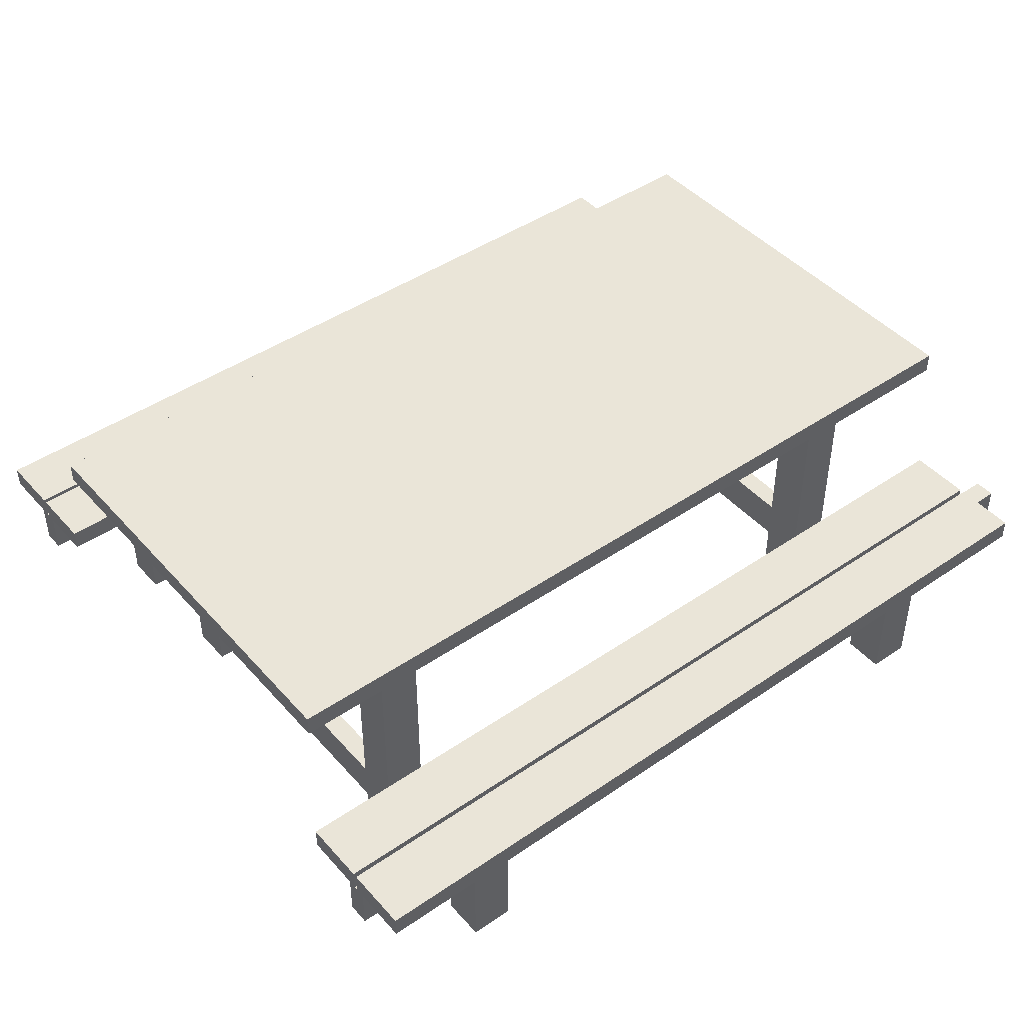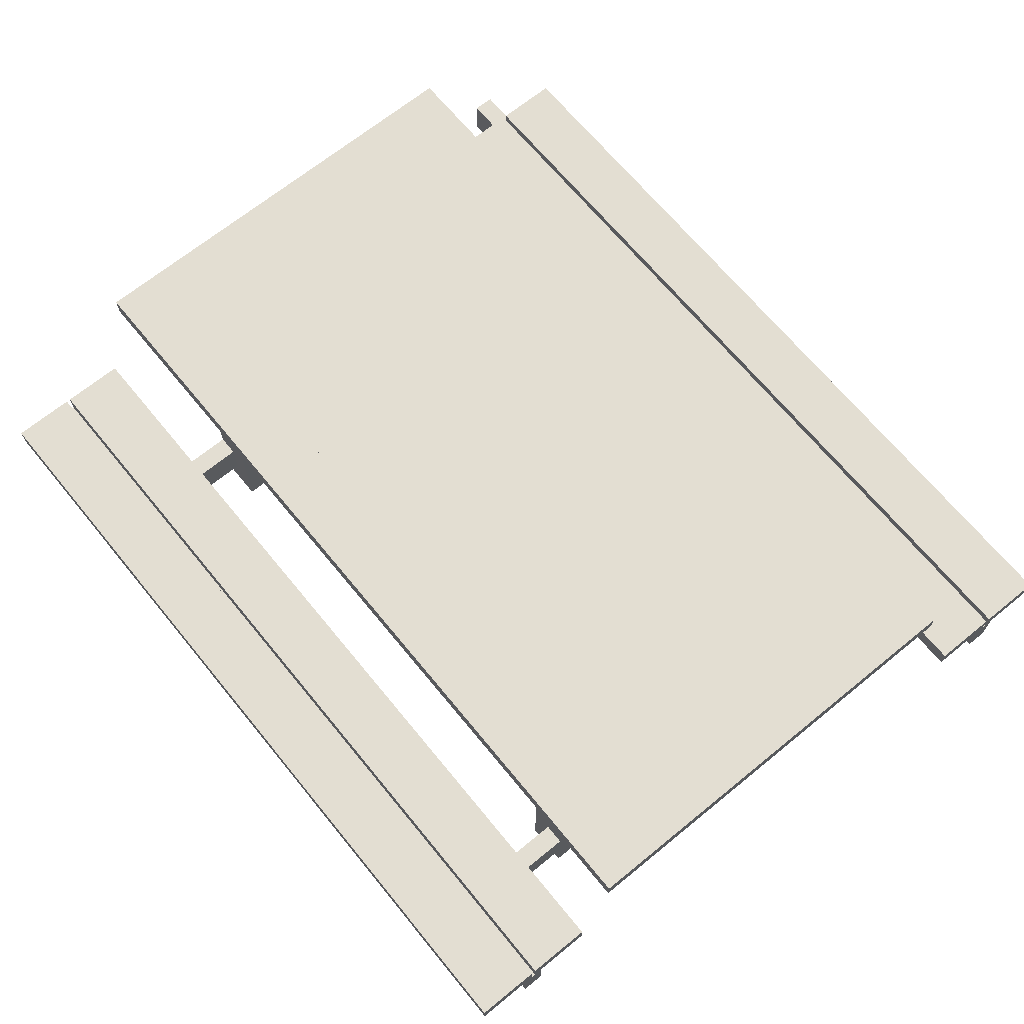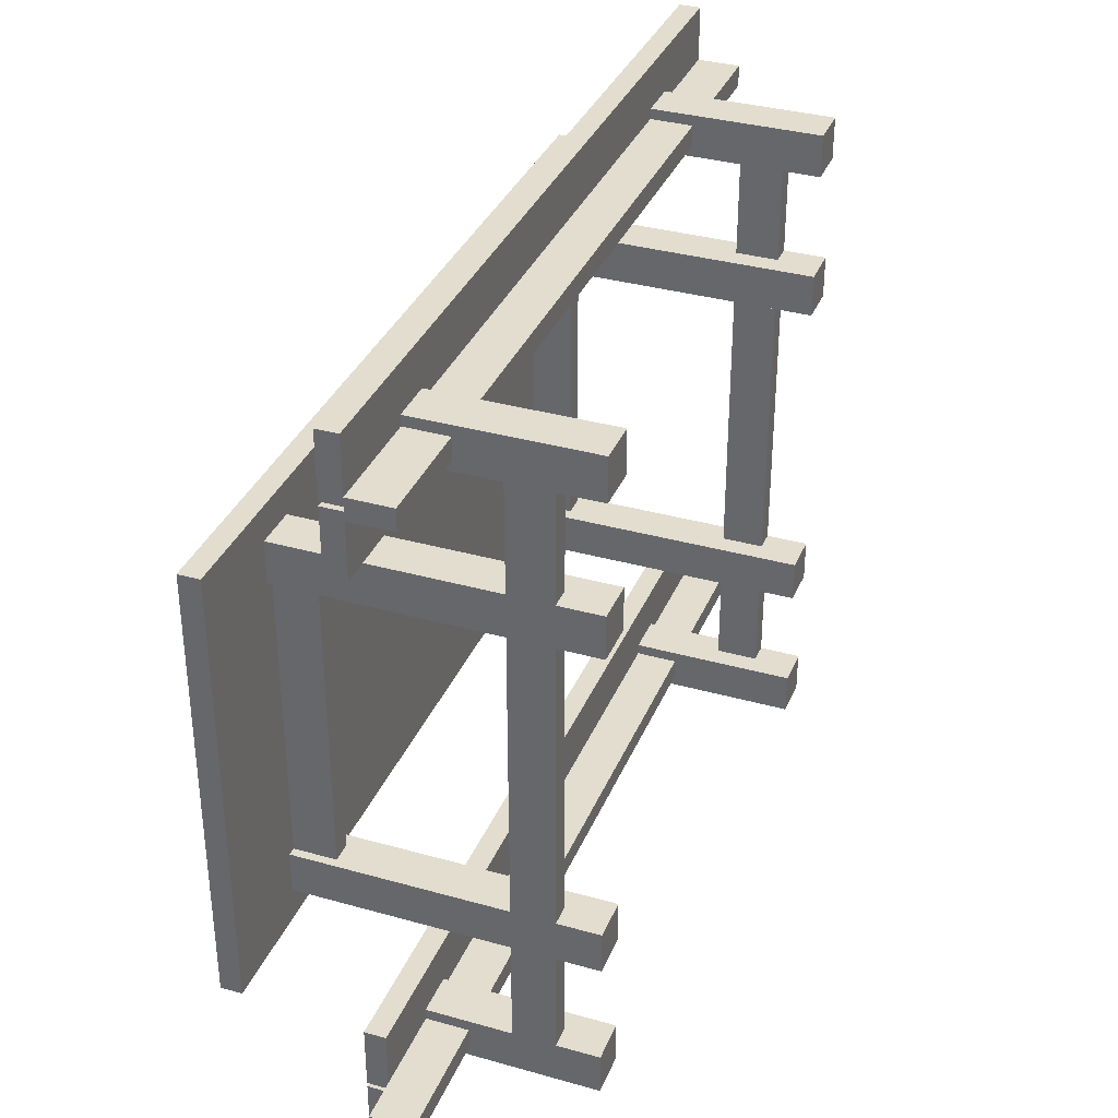
<metadata>
{"format":"obj","ext":"obj","renderer":"f3d","projection":"perspective","resolution":1024,"background":"white","views":[{"elev":44.8,"azim":141.5,"up":"+Y"},{"elev":67.7,"azim":50.7,"up":"+Y"},{"elev":34.8,"azim":-69.4,"up":"+Z"}]}
</metadata>
<code>
v 0.3466 -0.004748 0.2629
v -0.3498 -0.004748 0.3151
v -0.3498 -0.004748 0.2629
v 0.3466 -0.004748 0.3151
v -0.3498 0.01266 0.2629
v 0.3466 0.01266 0.3151
v -0.3498 0.01266 0.3151
v 0.3466 0.01266 0.2629
v 0.2596 -0.144 -0.1567
v 0.2247 -0.144 -0.1218
v 0.2247 -0.144 -0.1567
v 0.2596 -0.144 -0.1218
v 0.2247 0.09971 -0.1567
v 0.2596 0.09971 -0.1218
v 0.2247 0.09971 -0.1218
v 0.2596 0.09971 -0.1567
v 0.3466 -0.004748 0.2072
v -0.3498 -0.004748 0.2594
v -0.3498 -0.004748 0.2072
v 0.3466 -0.004748 0.2594
v -0.3498 0.01266 0.2072
v 0.3466 0.01266 0.2594
v -0.3498 0.01266 0.2594
v 0.3466 0.01266 0.2072
v 0.364 -0.004748 -0.2594
v -0.3324 -0.004748 -0.2072
v -0.3324 -0.004748 -0.2594
v 0.364 -0.004748 -0.2072
v -0.3324 0.01266 -0.2594
v 0.364 0.01266 -0.2072
v -0.3324 0.01266 -0.2072
v 0.364 0.01266 -0.2594
v -0.2279 -0.144 0.2437
v -0.2627 -0.144 0.2786
v -0.2627 -0.144 0.2437
v -0.2279 -0.144 0.2786
v -0.2627 -0.004748 0.2437
v -0.2279 -0.004748 0.2786
v -0.2627 -0.004748 0.2786
v -0.2279 -0.004748 0.2437
v 0.3466 0.09971 0.1306
v -0.3498 0.09971 0.1828
v -0.3498 0.09971 0.1306
v 0.3466 0.09971 0.1828
v -0.3498 0.1171 0.1306
v 0.3466 0.1171 0.1828
v -0.3498 0.1171 0.1828
v 0.3466 0.1171 0.1306
v 0.364 -0.004748 -0.3151
v -0.3324 -0.004748 -0.2629
v -0.3324 -0.004748 -0.3151
v 0.364 -0.004748 -0.2629
v -0.3324 0.01266 -0.3151
v 0.364 0.01266 -0.2629
v -0.3324 0.01266 -0.2629
v 0.364 0.01266 -0.3151
v 0.2596 -0.144 0.1219
v 0.2247 -0.144 0.1567
v 0.2247 -0.144 0.1219
v 0.2596 -0.144 0.1567
v 0.2247 0.09971 0.1219
v 0.2596 0.09971 0.1567
v 0.2247 0.09971 0.1567
v 0.2596 0.09971 0.1219
v -0.2279 -0.144 -0.2785
v -0.2627 -0.144 -0.2437
v -0.2627 -0.144 -0.2785
v -0.2279 -0.144 -0.2437
v -0.2627 -0.004748 -0.2785
v -0.2279 -0.004748 -0.2437
v -0.2627 -0.004748 -0.2437
v -0.2279 -0.004748 -0.2785
v -0.3498 -0.004748 0.2525
v -0.3498 -0.03957 0.2699
v -0.3498 -0.004748 0.2699
v -0.3498 -0.03957 0.2525
v 0.3466 -0.004748 0.2699
v 0.3466 -0.03957 0.2525
v 0.3466 -0.03957 0.2699
v 0.3466 -0.004748 0.2525
v 0.2596 -0.144 -0.2785
v 0.2247 -0.144 -0.2437
v 0.2247 -0.144 -0.2785
v 0.2596 -0.144 -0.2437
v 0.2247 -0.004748 -0.2785
v 0.2596 -0.004748 -0.2437
v 0.2247 -0.004748 -0.2437
v 0.2596 -0.004748 -0.2785
v 0.2526 0.06489 -0.1218
v 0.2526 0.09971 0.1219
v 0.2526 0.06489 0.1219
v 0.2526 0.09971 -0.1218
v 0.2352 0.06489 0.1219
v 0.2352 0.09971 -0.1218
v 0.2352 0.09971 0.1219
v 0.2352 0.06489 -0.1218
v -0.2383 0.06489 -0.1218
v -0.2383 0.09971 0.1219
v -0.2383 0.06489 0.1219
v -0.2383 0.09971 -0.1218
v -0.2558 0.06489 0.1219
v -0.2558 0.09971 -0.1218
v -0.2558 0.09971 0.1219
v -0.2558 0.06489 -0.1218
v -0.3672 -0.004748 -0.2702
v -0.3672 -0.03957 -0.2528
v -0.3672 -0.004748 -0.2528
v -0.3672 -0.03957 -0.2702
v 0.364 -0.004748 -0.2528
v 0.364 -0.03957 -0.2702
v 0.364 -0.03957 -0.2528
v 0.364 -0.004748 -0.2702
v -0.2453 -0.1092 -0.2611
v -0.2453 -0.07439 0.2612
v -0.2453 -0.1092 0.2612
v -0.2453 -0.07439 -0.2611
v -0.2627 -0.1092 0.2612
v -0.2627 -0.07439 -0.2611
v -0.2627 -0.07439 0.2612
v -0.2627 -0.1092 -0.2611
v 0.2596 -0.144 0.2437
v 0.2247 -0.144 0.2786
v 0.2247 -0.144 0.2437
v 0.2596 -0.144 0.2786
v 0.2247 -0.004748 0.2437
v 0.2596 -0.004748 0.2786
v 0.2247 -0.004748 0.2786
v 0.2596 -0.004748 0.2437
v -0.2279 -0.144 -0.1567
v -0.2627 -0.144 -0.1218
v -0.2627 -0.144 -0.1567
v -0.2279 -0.144 -0.1218
v -0.2627 0.09971 -0.1567
v -0.2279 0.09971 -0.1218
v -0.2627 0.09971 -0.1218
v -0.2279 0.09971 -0.1567
v 0.2596 -0.1092 -0.2611
v 0.2596 -0.07439 0.2612
v 0.2596 -0.1092 0.2612
v 0.2596 -0.07439 -0.2611
v 0.2421 -0.1092 0.2612
v 0.2421 -0.07439 -0.2611
v 0.2421 -0.07439 0.2612
v 0.2421 -0.1092 -0.2611
v -0.2279 -0.144 0.1219
v -0.2627 -0.144 0.1567
v -0.2627 -0.144 0.1219
v -0.2279 -0.144 0.1567
v -0.2627 0.09971 0.1219
v -0.2279 0.09971 0.1567
v -0.2627 0.09971 0.1567
v -0.2279 0.09971 0.1219
v -0.3498 0.09971 0.07836
v 0.3466 0.09971 0.07836
v 0.3466 0.1171 0.07836
v -0.3498 0.1171 0.07836
v -0.3498 0.09971 0.02613
v 0.3466 0.09971 0.02613
v 0.3466 0.1171 0.02613
v -0.3498 0.1171 0.02613
v 0.3466 0.09971 -0.0261
v -0.3498 0.09971 -0.0261
v -0.3498 0.1171 -0.0261
v 0.3466 0.1171 -0.0261
v 0.3466 0.09971 -0.1306
v -0.3498 0.09971 -0.07832
v -0.3498 0.09971 -0.1306
v 0.3466 0.09971 -0.07832
v -0.3498 0.1171 -0.1306
v 0.3466 0.1171 -0.07832
v -0.3498 0.1171 -0.07832
v 0.3466 0.1171 -0.1306
v 0.3466 0.09971 -0.1828
v -0.3498 0.09971 -0.1828
v -0.3498 0.1171 -0.1828
v 0.3466 0.1171 -0.1828
g mesh1_mesh1-geometry
f 1 2 3
f 2 1 4
f 3 2 1
f 4 1 2
f 2 5 3
f 3 5 2
f 5 1 3
f 3 1 5
f 1 6 4
f 4 6 1
f 6 2 4
f 4 2 6
f 5 2 7
f 7 2 5
f 1 5 8
f 8 5 1
f 6 1 8
f 8 1 6
f 2 6 7
f 7 6 2
f 6 5 7
f 7 5 6
f 5 6 8
f 8 6 5
g mesh2_mesh2-geometry
l 2 4
l 3 2
l 2 7
l 4 1
l 4 6
l 1 3
l 3 5
l 7 6
l 5 7
l 1 8
l 6 8
l 8 5
g mesh3_mesh3-geometry
f 9 10 11
f 10 9 12
f 11 10 9
f 12 9 10
f 10 13 11
f 11 13 10
f 13 9 11
f 11 9 13
f 9 14 12
f 12 14 9
f 14 10 12
f 12 10 14
f 13 10 15
f 15 10 13
f 9 13 16
f 16 13 9
f 14 9 16
f 16 9 14
f 10 14 15
f 15 14 10
f 14 13 15
f 15 13 14
f 13 14 16
f 16 14 13
g mesh4_mesh4-geometry
l 10 12
l 11 10
l 10 15
l 12 9
l 12 14
l 9 11
l 11 13
l 15 14
l 13 15
l 9 16
l 14 16
l 16 13
g mesh5_mesh5-geometry
f 17 18 19
f 18 17 20
f 19 18 17
f 20 17 18
f 18 21 19
f 19 21 18
f 21 17 19
f 19 17 21
f 17 22 20
f 20 22 17
f 22 18 20
f 20 18 22
f 21 18 23
f 23 18 21
f 17 21 24
f 24 21 17
f 22 17 24
f 24 17 22
f 18 22 23
f 23 22 18
f 22 21 23
f 23 21 22
f 21 22 24
f 24 22 21
g mesh6_mesh6-geometry
l 18 20
l 19 18
l 18 23
l 20 17
l 20 22
l 17 19
l 19 21
l 23 22
l 21 23
l 17 24
l 22 24
l 24 21
g mesh7_mesh7-geometry
f 25 26 27
f 26 25 28
f 27 26 25
f 28 25 26
f 26 29 27
f 27 29 26
f 29 25 27
f 27 25 29
f 25 30 28
f 28 30 25
f 30 26 28
f 28 26 30
f 29 26 31
f 31 26 29
f 25 29 32
f 32 29 25
f 30 25 32
f 32 25 30
f 26 30 31
f 31 30 26
f 30 29 31
f 31 29 30
f 29 30 32
f 32 30 29
g mesh8_mesh8-geometry
l 26 28
l 27 26
l 26 31
l 28 25
l 28 30
l 25 27
l 27 29
l 31 30
l 29 31
l 25 32
l 30 32
l 32 29
g mesh9_mesh9-geometry
f 33 34 35
f 34 33 36
f 35 34 33
f 36 33 34
f 34 37 35
f 35 37 34
f 37 33 35
f 35 33 37
f 33 38 36
f 36 38 33
f 38 34 36
f 36 34 38
f 37 34 39
f 39 34 37
f 33 37 40
f 40 37 33
f 38 33 40
f 40 33 38
f 34 38 39
f 39 38 34
f 38 37 39
f 39 37 38
f 37 38 40
f 40 38 37
g mesh10_mesh10-geometry
l 34 36
l 35 34
l 34 39
l 36 33
l 36 38
l 33 35
l 35 37
l 39 38
l 37 39
l 33 40
l 38 40
l 40 37
g mesh11_mesh11-geometry
f 41 42 43
f 42 41 44
f 43 42 41
f 44 41 42
f 42 45 43
f 43 45 42
f 45 41 43
f 43 41 45
f 41 46 44
f 44 46 41
f 46 42 44
f 44 42 46
f 45 42 47
f 47 42 45
f 41 45 48
f 48 45 41
f 46 41 48
f 48 41 46
f 42 46 47
f 47 46 42
f 46 45 47
f 47 45 46
f 45 46 48
f 48 46 45
g mesh12_mesh12-geometry
l 42 43
l 44 42
l 42 47
l 43 41
l 43 45
l 41 44
l 44 46
l 47 45
l 46 47
l 41 48
l 45 48
l 48 46
g mesh13_mesh13-geometry
f 49 50 51
f 50 49 52
f 51 50 49
f 52 49 50
f 50 53 51
f 51 53 50
f 53 49 51
f 51 49 53
f 49 54 52
f 52 54 49
f 54 50 52
f 52 50 54
f 53 50 55
f 55 50 53
f 49 53 56
f 56 53 49
f 54 49 56
f 56 49 54
f 50 54 55
f 55 54 50
f 54 53 55
f 55 53 54
f 53 54 56
f 56 54 53
g mesh14_mesh14-geometry
l 50 52
l 51 50
l 50 55
l 52 49
l 52 54
l 49 51
l 51 53
l 55 54
l 53 55
l 49 56
l 54 56
l 56 53
g mesh15_mesh15-geometry
f 57 58 59
f 58 57 60
f 59 58 57
f 60 57 58
f 58 61 59
f 59 61 58
f 61 57 59
f 59 57 61
f 57 62 60
f 60 62 57
f 62 58 60
f 60 58 62
f 61 58 63
f 63 58 61
f 57 61 64
f 64 61 57
f 62 57 64
f 64 57 62
f 58 62 63
f 63 62 58
f 62 61 63
f 63 61 62
f 61 62 64
f 64 62 61
g mesh16_mesh16-geometry
l 58 60
l 59 58
l 58 63
l 60 57
l 60 62
l 57 59
l 59 61
l 63 62
l 61 63
l 57 64
l 62 64
l 64 61
g mesh17_mesh17-geometry
f 65 66 67
f 66 65 68
f 67 66 65
f 68 65 66
f 66 69 67
f 67 69 66
f 69 65 67
f 67 65 69
f 65 70 68
f 68 70 65
f 70 66 68
f 68 66 70
f 69 66 71
f 71 66 69
f 65 69 72
f 72 69 65
f 70 65 72
f 72 65 70
f 66 70 71
f 71 70 66
f 70 69 71
f 71 69 70
f 69 70 72
f 72 70 69
g mesh18_mesh18-geometry
l 66 68
l 67 66
l 66 71
l 68 65
l 68 70
l 65 67
l 67 69
l 71 70
l 69 71
l 65 72
l 70 72
l 72 69
g mesh19_mesh19-geometry
f 73 74 75
f 74 73 76
f 75 74 73
f 76 73 74
f 74 77 75
f 75 77 74
f 77 73 75
f 75 73 77
f 73 78 76
f 76 78 73
f 78 74 76
f 76 74 78
f 77 74 79
f 79 74 77
f 73 77 80
f 80 77 73
f 78 73 80
f 80 73 78
f 74 78 79
f 79 78 74
f 78 77 79
f 79 77 78
f 77 78 80
f 80 78 77
g mesh20_mesh20-geometry
l 73 75
l 76 73
l 73 80
l 75 74
l 75 77
l 74 76
l 76 78
l 80 77
l 78 80
l 74 79
l 77 79
l 79 78
g mesh21_mesh21-geometry
f 81 82 83
f 82 81 84
f 83 82 81
f 84 81 82
f 82 85 83
f 83 85 82
f 85 81 83
f 83 81 85
f 81 86 84
f 84 86 81
f 86 82 84
f 84 82 86
f 85 82 87
f 87 82 85
f 81 85 88
f 88 85 81
f 86 81 88
f 88 81 86
f 82 86 87
f 87 86 82
f 86 85 87
f 87 85 86
f 85 86 88
f 88 86 85
g mesh22_mesh22-geometry
l 82 84
l 83 82
l 82 87
l 84 81
l 84 86
l 81 83
l 83 85
l 87 86
l 85 87
l 81 88
l 86 88
l 88 85
g mesh23_mesh23-geometry
f 89 90 91
f 90 89 92
f 91 90 89
f 92 89 90
f 90 93 91
f 91 93 90
f 93 89 91
f 91 89 93
f 89 94 92
f 92 94 89
f 94 90 92
f 92 90 94
f 93 90 95
f 95 90 93
f 89 93 96
f 96 93 89
f 94 89 96
f 96 89 94
f 90 94 95
f 95 94 90
f 94 93 95
f 95 93 94
f 93 94 96
f 96 94 93
g mesh24_mesh24-geometry
l 92 90
l 89 92
l 92 94
l 90 91
l 90 95
l 91 89
l 89 96
l 94 95
l 96 94
l 91 93
l 95 93
l 93 96
g mesh25_mesh25-geometry
f 97 98 99
f 98 97 100
f 99 98 97
f 100 97 98
f 98 101 99
f 99 101 98
f 101 97 99
f 99 97 101
f 97 102 100
f 100 102 97
f 102 98 100
f 100 98 102
f 101 98 103
f 103 98 101
f 97 101 104
f 104 101 97
f 102 97 104
f 104 97 102
f 98 102 103
f 103 102 98
f 102 101 103
f 103 101 102
f 101 102 104
f 104 102 101
g mesh26_mesh26-geometry
l 100 98
l 97 100
l 100 102
l 98 99
l 98 103
l 99 97
l 97 104
l 102 103
l 104 102
l 99 101
l 103 101
l 101 104
g mesh27_mesh27-geometry
f 105 106 107
f 106 105 108
f 107 106 105
f 108 105 106
f 106 109 107
f 107 109 106
f 109 105 107
f 107 105 109
f 105 110 108
f 108 110 105
f 110 106 108
f 108 106 110
f 109 106 111
f 111 106 109
f 105 109 112
f 112 109 105
f 110 105 112
f 112 105 110
f 106 110 111
f 111 110 106
f 110 109 111
f 111 109 110
f 109 110 112
f 112 110 109
g mesh28_mesh28-geometry
l 105 107
l 108 105
l 105 112
l 107 106
l 107 109
l 106 108
l 108 110
l 112 109
l 110 112
l 106 111
l 109 111
l 111 110
g mesh29_mesh29-geometry
f 113 114 115
f 114 113 116
f 115 114 113
f 116 113 114
f 114 117 115
f 115 117 114
f 117 113 115
f 115 113 117
f 113 118 116
f 116 118 113
f 118 114 116
f 116 114 118
f 117 114 119
f 119 114 117
f 113 117 120
f 120 117 113
f 118 113 120
f 120 113 118
f 114 118 119
f 119 118 114
f 118 117 119
f 119 117 118
f 117 118 120
f 120 118 117
g mesh30_mesh30-geometry
l 116 114
l 113 116
l 116 118
l 114 115
l 114 119
l 115 113
l 113 120
l 118 119
l 120 118
l 115 117
l 119 117
l 117 120
g mesh31_mesh31-geometry
f 121 122 123
f 122 121 124
f 123 122 121
f 124 121 122
f 122 125 123
f 123 125 122
f 125 121 123
f 123 121 125
f 121 126 124
f 124 126 121
f 126 122 124
f 124 122 126
f 125 122 127
f 127 122 125
f 121 125 128
f 128 125 121
f 126 121 128
f 128 121 126
f 122 126 127
f 127 126 122
f 126 125 127
f 127 125 126
f 125 126 128
f 128 126 125
g mesh32_mesh32-geometry
l 122 124
l 123 122
l 122 127
l 124 121
l 124 126
l 121 123
l 123 125
l 127 126
l 125 127
l 121 128
l 126 128
l 128 125
g mesh33_mesh33-geometry
f 129 130 131
f 130 129 132
f 131 130 129
f 132 129 130
f 130 133 131
f 131 133 130
f 133 129 131
f 131 129 133
f 129 134 132
f 132 134 129
f 134 130 132
f 132 130 134
f 133 130 135
f 135 130 133
f 129 133 136
f 136 133 129
f 134 129 136
f 136 129 134
f 130 134 135
f 135 134 130
f 134 133 135
f 135 133 134
f 133 134 136
f 136 134 133
g mesh34_mesh34-geometry
l 130 132
l 131 130
l 130 135
l 132 129
l 132 134
l 129 131
l 131 133
l 135 134
l 133 135
l 129 136
l 134 136
l 136 133
g mesh35_mesh35-geometry
f 137 138 139
f 138 137 140
f 139 138 137
f 140 137 138
f 138 141 139
f 139 141 138
f 141 137 139
f 139 137 141
f 137 142 140
f 140 142 137
f 142 138 140
f 140 138 142
f 141 138 143
f 143 138 141
f 137 141 144
f 144 141 137
f 142 137 144
f 144 137 142
f 138 142 143
f 143 142 138
f 142 141 143
f 143 141 142
f 141 142 144
f 144 142 141
g mesh36_mesh36-geometry
l 140 138
l 137 140
l 140 142
l 138 139
l 138 143
l 139 137
l 137 144
l 142 143
l 144 142
l 139 141
l 143 141
l 141 144
g mesh37_mesh37-geometry
f 145 146 147
f 146 145 148
f 147 146 145
f 148 145 146
f 146 149 147
f 147 149 146
f 149 145 147
f 147 145 149
f 145 150 148
f 148 150 145
f 150 146 148
f 148 146 150
f 149 146 151
f 151 146 149
f 145 149 152
f 152 149 145
f 150 145 152
f 152 145 150
f 146 150 151
f 151 150 146
f 150 149 151
f 151 149 150
f 149 150 152
f 152 150 149
g mesh38_mesh38-geometry
l 146 148
l 147 146
l 146 151
l 148 145
l 148 150
l 145 147
l 147 149
l 151 150
l 149 151
l 145 152
l 150 152
l 152 149
g mesh39_mesh39-geometry
f 41 153 43
f 153 41 154
f 43 153 41
f 154 41 153
f 153 45 43
f 43 45 153
f 45 41 43
f 43 41 45
f 41 155 154
f 154 155 41
f 155 153 154
f 154 153 155
f 45 153 156
f 156 153 45
f 41 45 48
f 48 45 41
f 155 41 48
f 48 41 155
f 153 155 156
f 156 155 153
f 155 45 156
f 156 45 155
f 45 155 48
f 48 155 45
g mesh40_mesh40-geometry
l 43 153
l 41 43
l 43 45
l 153 154
l 153 156
l 154 41
l 41 48
l 45 156
l 48 45
l 154 155
l 156 155
l 155 48
g mesh41_mesh41-geometry
f 154 157 153
f 157 154 158
f 153 157 154
f 158 154 157
f 157 156 153
f 153 156 157
f 156 154 153
f 153 154 156
f 154 159 158
f 158 159 154
f 159 157 158
f 158 157 159
f 156 157 160
f 160 157 156
f 154 156 155
f 155 156 154
f 159 154 155
f 155 154 159
f 157 159 160
f 160 159 157
f 159 156 160
f 160 156 159
f 156 159 155
f 155 159 156
g mesh42_mesh42-geometry
l 153 157
l 154 153
l 153 156
l 157 158
l 157 160
l 158 154
l 154 155
l 156 160
l 155 156
l 158 159
l 160 159
l 159 155
g mesh43_mesh43-geometry
f 161 157 162
f 157 161 158
f 162 157 161
f 158 161 157
f 157 163 162
f 162 163 157
f 163 161 162
f 162 161 163
f 161 159 158
f 158 159 161
f 159 157 158
f 158 157 159
f 163 157 160
f 160 157 163
f 161 163 164
f 164 163 161
f 159 161 164
f 164 161 159
f 157 159 160
f 160 159 157
f 159 163 160
f 160 163 159
f 163 159 164
f 164 159 163
g mesh44_mesh44-geometry
l 157 162
l 158 157
l 157 160
l 162 161
l 162 163
l 161 158
l 158 159
l 160 163
l 159 160
l 161 164
l 163 164
l 164 159
g mesh45_mesh45-geometry
f 165 166 167
f 166 165 168
f 167 166 165
f 168 165 166
f 166 169 167
f 167 169 166
f 169 165 167
f 167 165 169
f 165 170 168
f 168 170 165
f 170 166 168
f 168 166 170
f 169 166 171
f 171 166 169
f 165 169 172
f 172 169 165
f 170 165 172
f 172 165 170
f 166 170 171
f 171 170 166
f 170 169 171
f 171 169 170
f 169 170 172
f 172 170 169
g mesh46_mesh46-geometry
l 166 167
l 168 166
l 166 171
l 167 165
l 167 169
l 165 168
l 168 170
l 171 169
l 170 171
l 165 172
l 169 172
l 172 170
g mesh47_mesh47-geometry
f 173 167 174
f 167 173 165
f 174 167 173
f 165 173 167
f 167 175 174
f 174 175 167
f 175 173 174
f 174 173 175
f 173 172 165
f 165 172 173
f 172 167 165
f 165 167 172
f 175 167 169
f 169 167 175
f 173 175 176
f 176 175 173
f 172 173 176
f 176 173 172
f 167 172 169
f 169 172 167
f 176 169 175
f 175 169 176
f 169 176 172
f 172 176 169
g mesh48_mesh48-geometry
l 167 174
l 165 167
l 167 169
l 174 173
l 174 175
l 173 165
l 165 172
l 169 175
l 172 169
l 173 176
l 175 176
l 176 172
g mesh49_mesh49-geometry
f 168 162 166
f 162 168 161
f 166 162 168
f 161 168 162
f 162 171 166
f 166 171 162
f 171 168 166
f 166 168 171
f 168 164 161
f 161 164 168
f 164 162 161
f 161 162 164
f 171 162 163
f 163 162 171
f 168 171 170
f 170 171 168
f 164 168 170
f 170 168 164
f 162 164 163
f 163 164 162
f 170 163 171
f 171 163 170
f 163 170 164
f 164 170 163
g mesh50_mesh50-geometry
l 162 166
l 161 162
l 162 163
l 166 168
l 166 171
l 168 161
l 161 164
l 163 171
l 164 163
l 168 170
l 171 170
l 170 164

</code>
